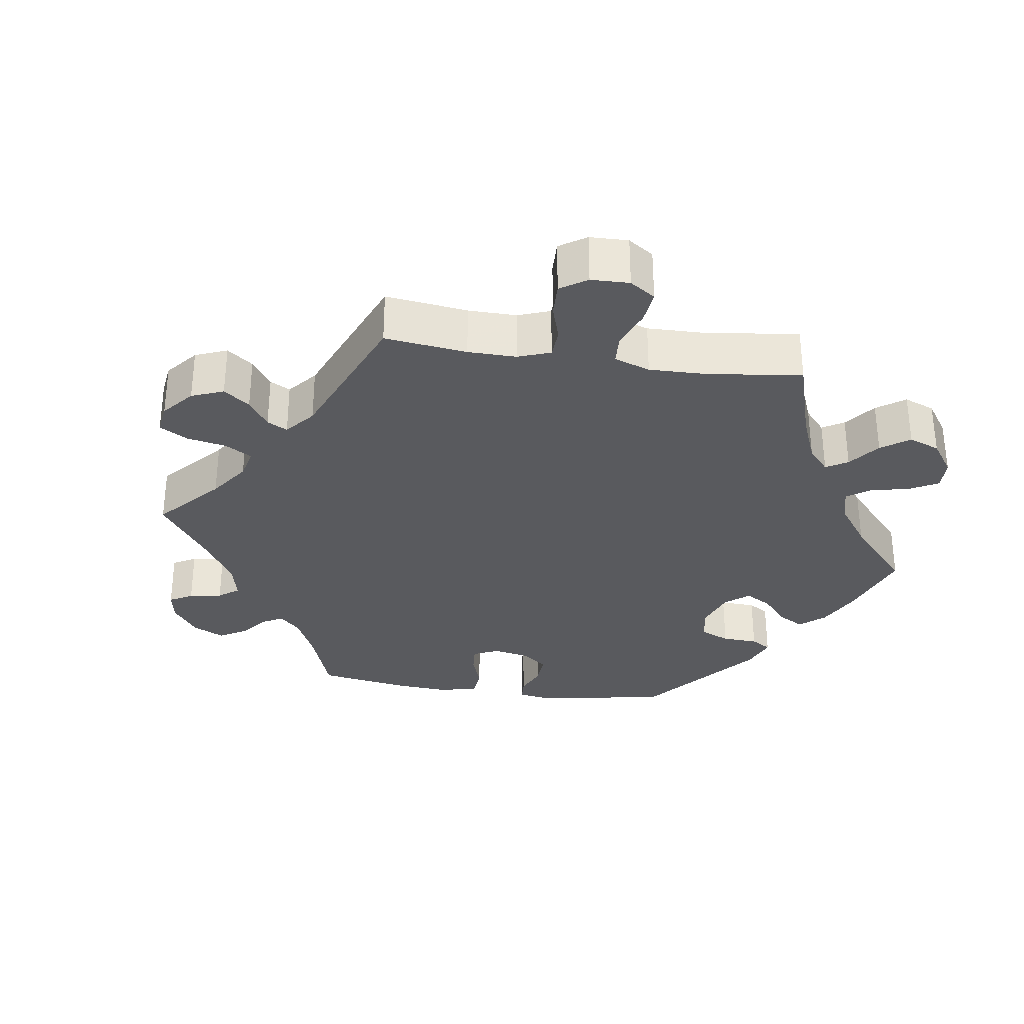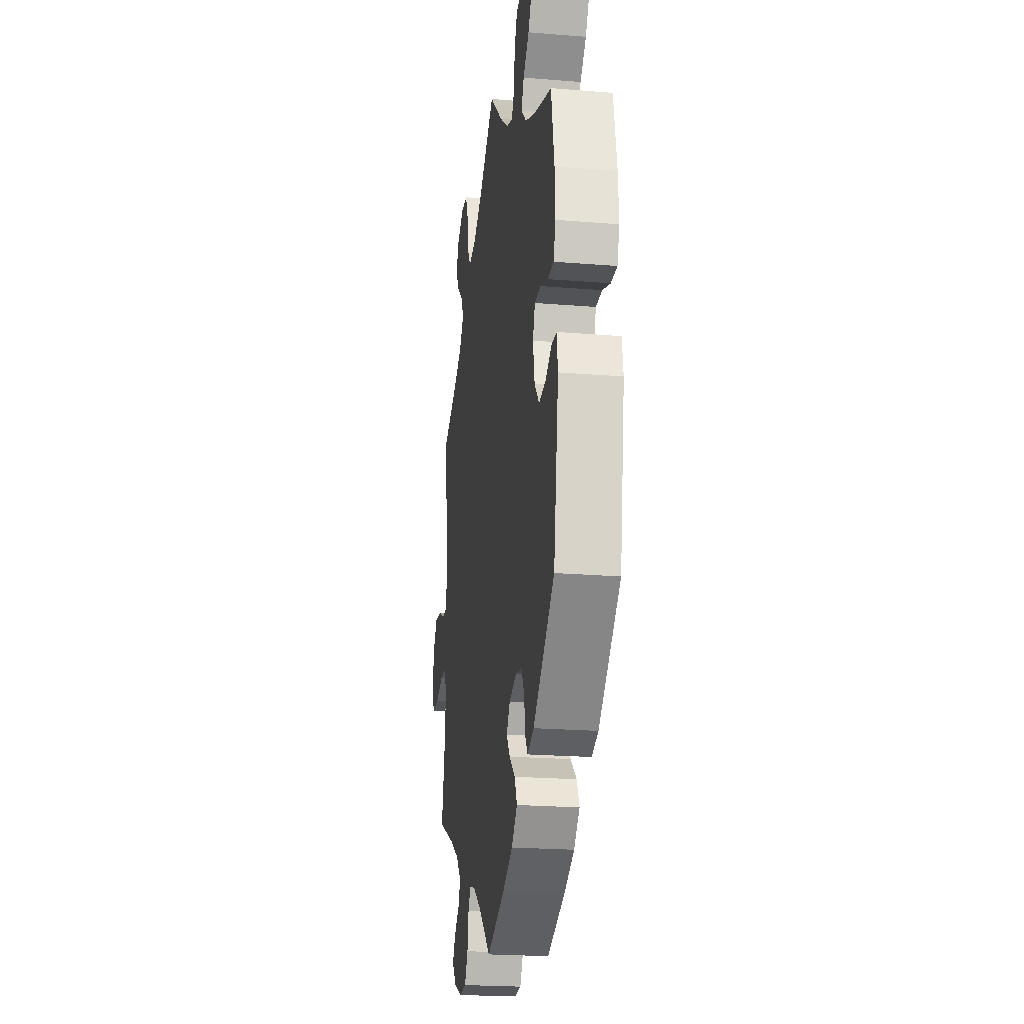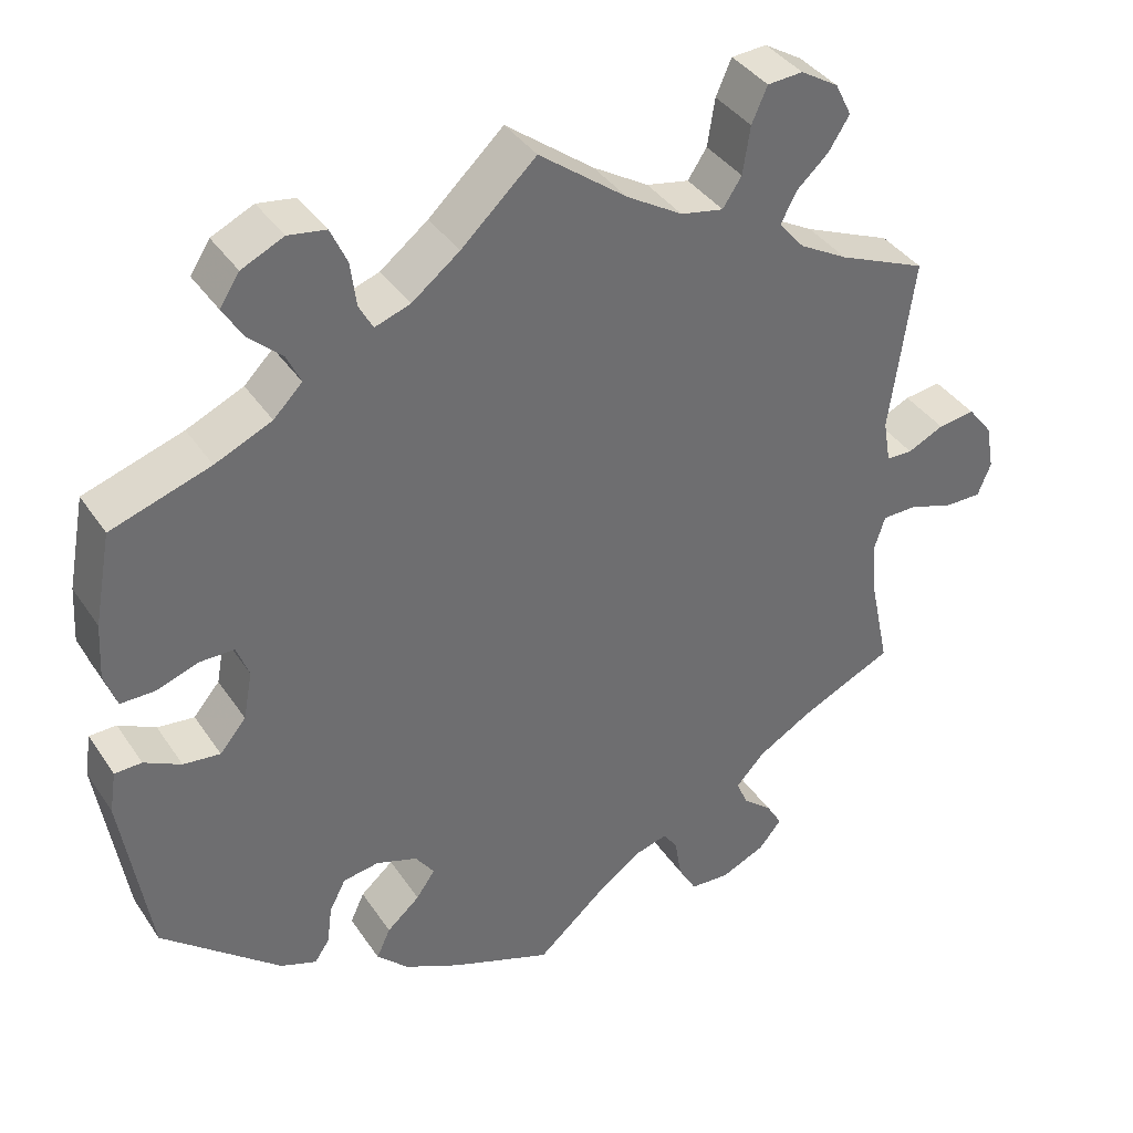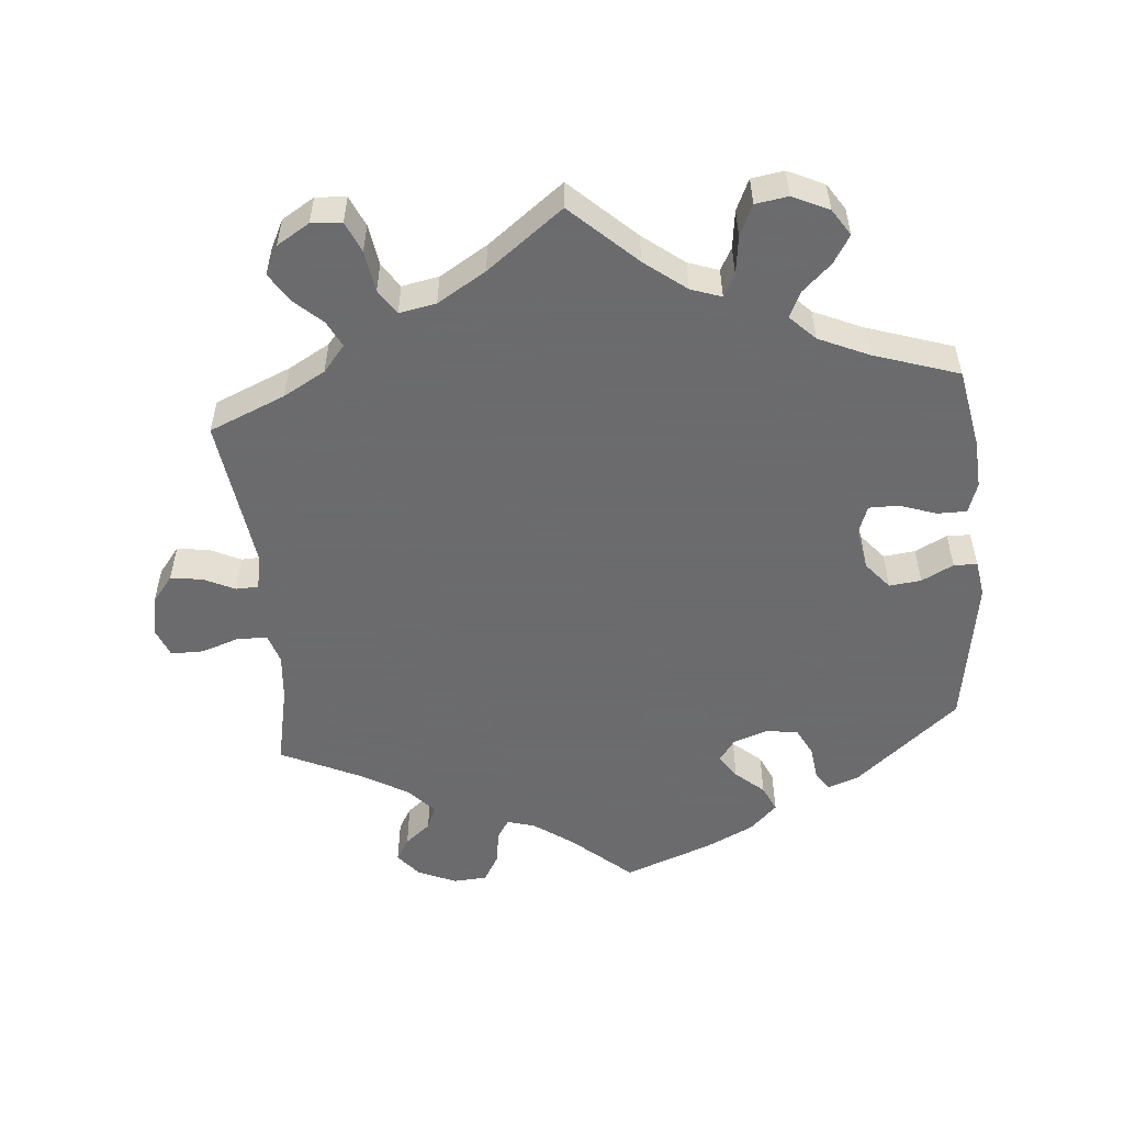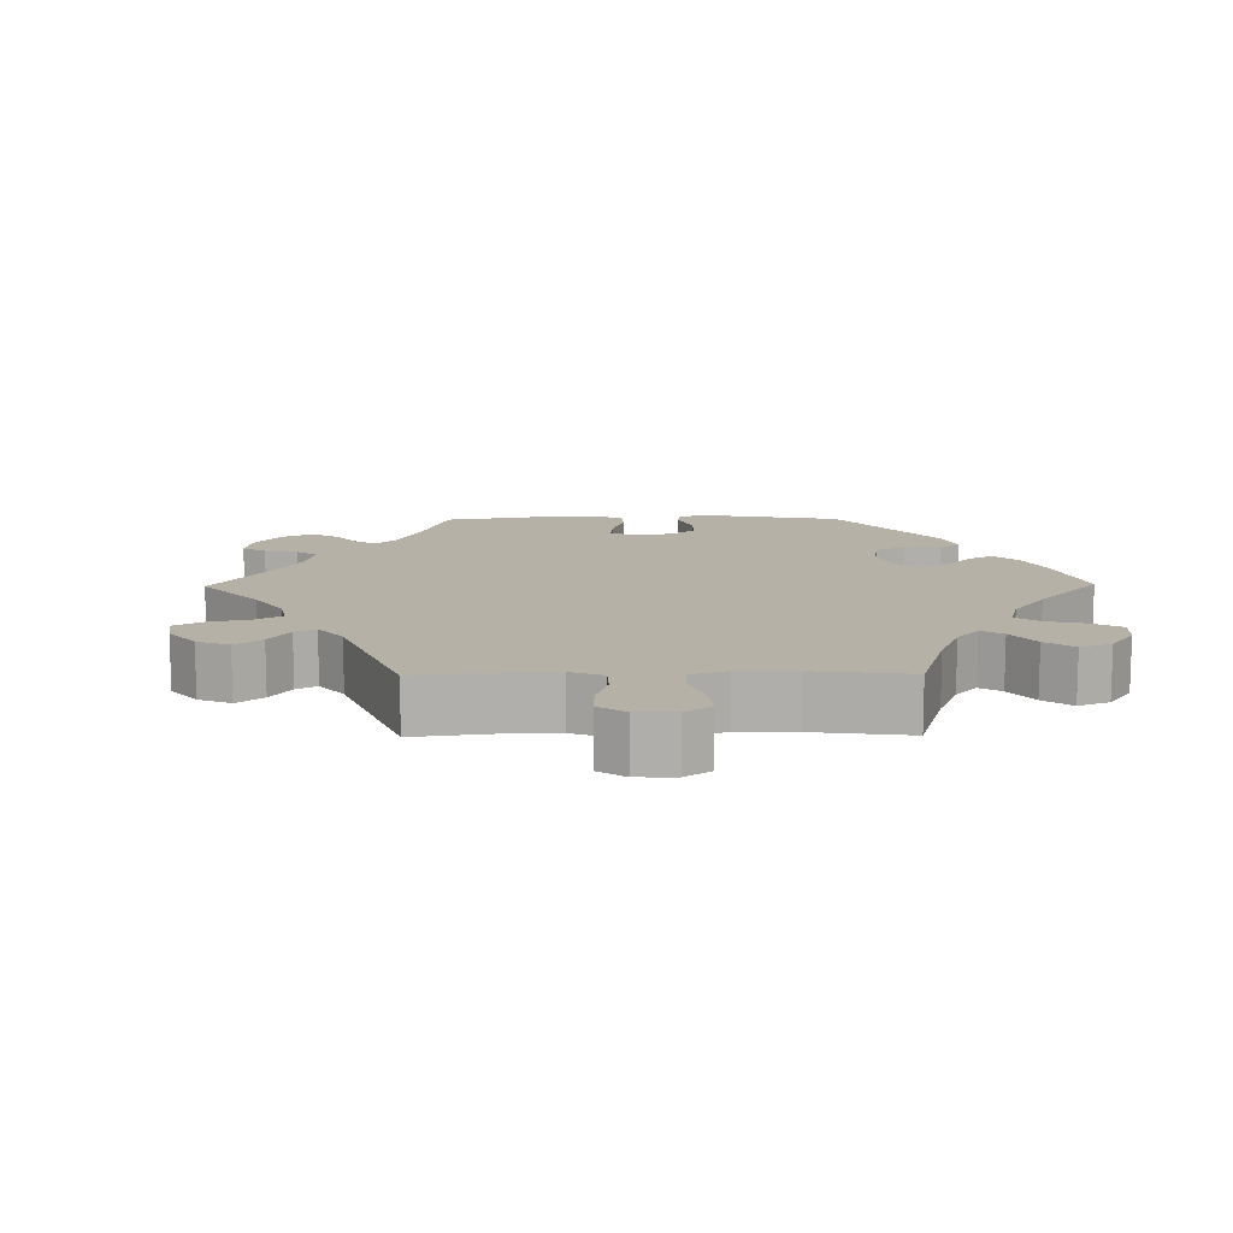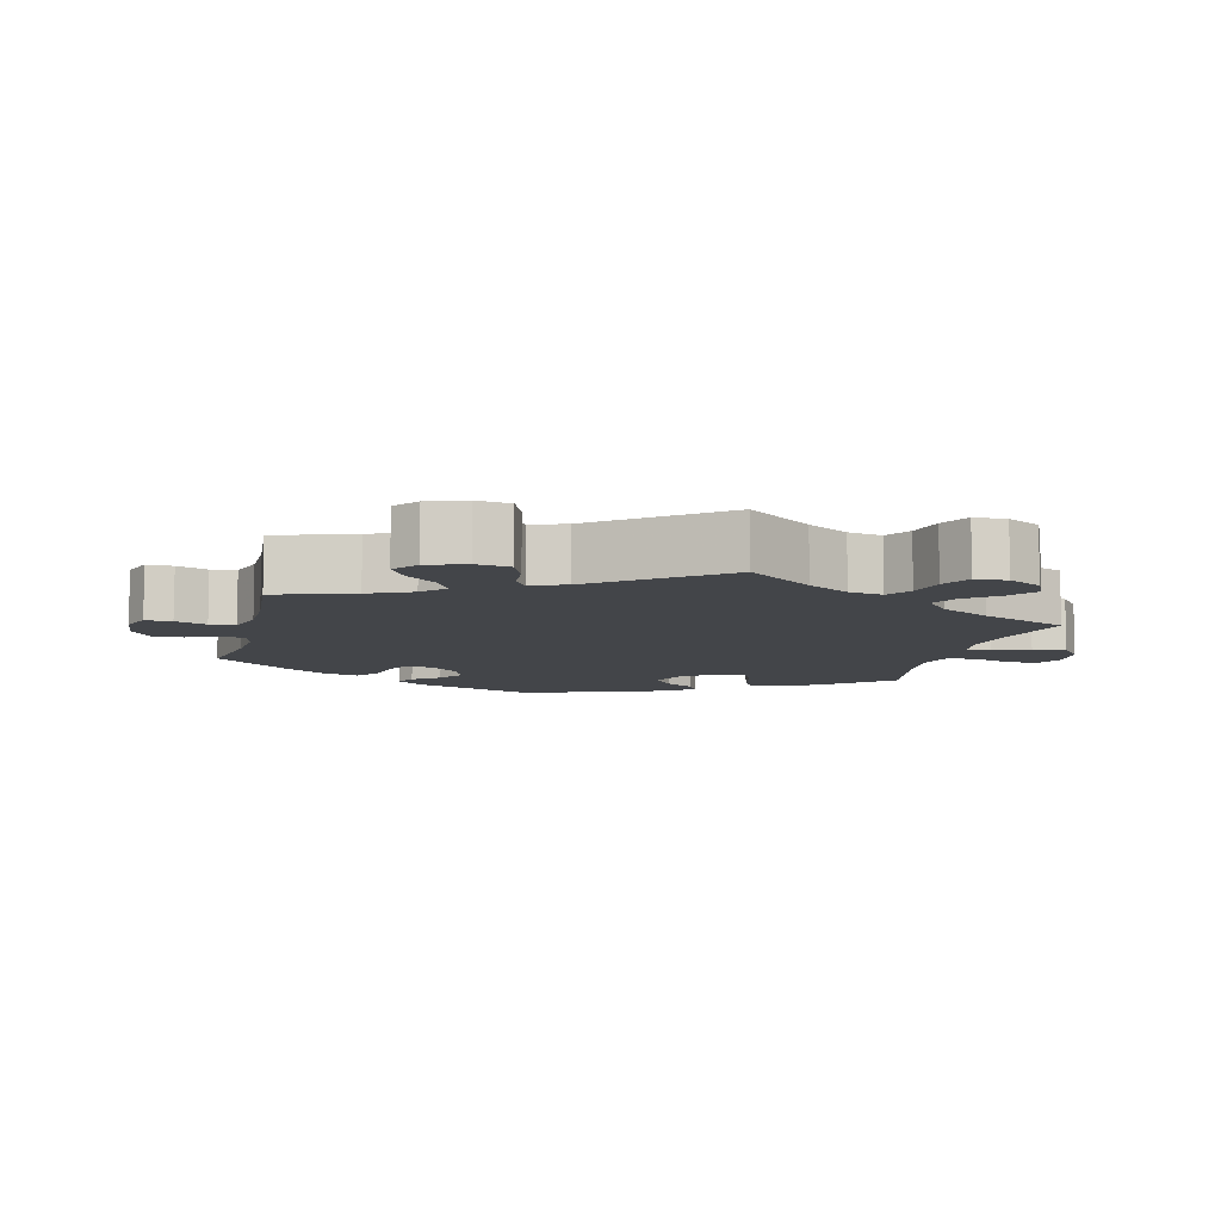
<metadata>
{"format":"obj","ext":"obj","renderer":"f3d","projection":"perspective","resolution":1024,"background":"white","views":[{"elev":-31.5,"azim":-38.5,"up":"+Y"},{"elev":-22.1,"azim":81.9,"up":"+Z"},{"elev":38.2,"azim":149.9,"up":"+Z"},{"elev":-53.5,"azim":5.1,"up":"+Y"},{"elev":12.1,"azim":-30.7,"up":"+Y"},{"elev":-8.7,"azim":-74.2,"up":"+Y"}]}
</metadata>
<code>
v -0.394 0.07 0.334
v -0.335 0.07 0.367
v -0.304 0.07 0.404
v -0.323 0.07 0.441
v -0.362 0.07 0.477
v -0.387 0.07 0.517
v -0.367 0.07 0.557
v -0.321 0.07 0.585
v -0.278 0.07 0.582
v -0.259 0.07 0.539
v -0.25 0.07 0.481
v -0.227 0.07 0.446
v -0.175 0.07 0.456
v -0.107 0.07 0.497
v 0 0.07 0.578
v 0.091 0.07 0.493
v 0.149 0.07 0.448
v 0.192 0.07 0.433
v 0.209 0.07 0.464
v 0.216 0.07 0.518
v 0.236 0.07 0.562
v 0.282 0.07 0.569
v 0.333 0.07 0.545
v 0.357 0.07 0.508
v 0.333 0.07 0.469
v 0.292 0.07 0.431
v 0.275 0.07 0.395
v 0.31 0.07 0.36
v 0.379 0.07 0.329
v 0.5 0.07 0.289
v 0.521 0.07 0.177
v 0.525 0.07 0.109
v 0.51 0.07 0.066
v 0.469 0.07 0.066
v 0.417 0.07 0.084
v 0.375 0.07 0.084
v 0.36 0.07 0.044
v 0.371 0.07 -0.015
v 0.403 0.07 -0.053
v 0.448 0.07 -0.048
v 0.493 0.07 -0.025
v 0.526 0.07 -0.026
v 0.534 0.07 -0.077
v 0.5 0.07 -0.289
v 0.355 0.07 -0.411
v 0.311 0.07 -0.427
v 0.293 0.07 -0.4
v 0.287 0.07 -0.353
v 0.267 0.07 -0.314
v 0.223 0.07 -0.307
v 0.173 0.07 -0.324
v 0.15 0.07 -0.356
v 0.173 0.07 -0.389
v 0.213 0.07 -0.424
v 0.23 0.07 -0.461
v 0.191 0.07 -0.499
v 0.123 0.07 -0.532
v 0 0.07 -0.578
v -0.085 0.07 -0.504
v -0.139 0.07 -0.466
v -0.178 0.07 -0.455
v -0.195 0.07 -0.482
v -0.203 0.07 -0.531
v -0.225 0.07 -0.569
v -0.273 0.07 -0.572
v -0.327 0.07 -0.548
v -0.355 0.07 -0.514
v -0.336 0.07 -0.482
v -0.3 0.07 -0.452
v -0.286 0.07 -0.419
v -0.321 0.07 -0.381
v -0.386 0.07 -0.343
v -0.501 0.07 -0.289
v -0.477 0.07 -0.176
v -0.471 0.07 -0.109
v -0.484 0.07 -0.067
v -0.527 0.07 -0.066
v -0.58 0.07 -0.084
v -0.626 0.07 -0.084
v -0.642 0.07 -0.044
v -0.632 0.07 0.012
v -0.602 0.07 0.05
v -0.557 0.07 0.044
v -0.513 0.07 0.023
v -0.481 0.07 0.024
v -0.472 0.07 0.076
v -0.501 0.07 0.289
v -0.394 0 0.334
v -0.335 0 0.367
v -0.304 0 0.404
v -0.323 0 0.441
v -0.362 0 0.477
v -0.387 0 0.517
v -0.367 0 0.557
v -0.321 0 0.585
v -0.278 0 0.582
v -0.259 0 0.539
v -0.25 0 0.481
v -0.227 0 0.446
v -0.175 0 0.456
v -0.107 0 0.497
v 0 0 0.578
v 0.091 0 0.493
v 0.149 0 0.448
v 0.192 0 0.433
v 0.209 0 0.464
v 0.216 0 0.518
v 0.236 0 0.562
v 0.282 0 0.569
v 0.333 0 0.545
v 0.357 0 0.508
v 0.333 0 0.469
v 0.292 0 0.431
v 0.275 0 0.395
v 0.31 0 0.36
v 0.379 0 0.329
v 0.5 0 0.289
v 0.521 0 0.177
v 0.525 0 0.109
v 0.51 0 0.066
v 0.469 0 0.066
v 0.417 0 0.084
v 0.375 0 0.084
v 0.36 0 0.044
v 0.371 0 -0.015
v 0.403 0 -0.053
v 0.448 0 -0.048
v 0.493 0 -0.025
v 0.526 0 -0.026
v 0.534 0 -0.077
v 0.5 0 -0.289
v 0.355 0 -0.411
v 0.311 0 -0.427
v 0.293 0 -0.4
v 0.287 0 -0.353
v 0.267 0 -0.314
v 0.223 0 -0.307
v 0.173 0 -0.324
v 0.15 0 -0.356
v 0.173 0 -0.389
v 0.213 0 -0.424
v 0.23 0 -0.461
v 0.191 0 -0.499
v 0.123 0 -0.532
v 0 0 -0.578
v -0.085 0 -0.504
v -0.139 0 -0.466
v -0.178 0 -0.455
v -0.195 0 -0.482
v -0.203 0 -0.531
v -0.225 0 -0.569
v -0.273 0 -0.572
v -0.327 0 -0.548
v -0.355 0 -0.514
v -0.336 0 -0.482
v -0.3 0 -0.452
v -0.286 0 -0.419
v -0.321 0 -0.381
v -0.386 0 -0.343
v -0.501 0 -0.289
v -0.477 0 -0.176
v -0.471 0 -0.109
v -0.484 0 -0.067
v -0.527 0 -0.066
v -0.58 0 -0.084
v -0.626 0 -0.084
v -0.642 0 -0.044
v -0.632 0 0.012
v -0.602 0 0.05
v -0.557 0 0.044
v -0.513 0 0.023
v -0.481 0 0.024
v -0.472 0 0.076
v -0.501 0 0.289
f 86 87 1
f 85 86 1 2
f 81 82 83 84
f 81 84 85
f 80 81 85
f 77 78 79 80
f 76 77 80 85
f 75 76 85 2
f 72 73 74
f 71 72 74 75
f 70 71 75 2
f 66 67 68 69
f 66 69 70
f 65 66 70
f 62 63 64 65
f 61 62 65 70
f 60 61 70 2
f 56 57 58 59
f 53 54 55 56
f 52 53 56 59
f 51 52 59 60
f 45 46 47 48
f 45 48 49
f 44 45 49
f 43 44 49 50
f 40 41 42 43
f 39 40 43 50
f 32 33 34 35
f 32 35 36
f 29 30 31 32
f 28 29 32 36
f 27 28 36 37
f 23 24 25 26
f 23 26 27
f 22 23 27
f 19 20 21 22
f 18 19 22 27
f 17 18 27 37
f 14 15 16
f 13 14 16 17
f 12 13 17 37
f 8 9 10 11
f 8 11 12
f 7 8 12
f 4 5 6 7
f 3 4 7 12
f 51 60 2 3
f 38 39 50 51
f 37 38 51
f 3 12 37 51
f 88 174 173
f 89 88 173 172
f 171 170 169 168
f 172 171 168
f 172 168 167
f 167 166 165 164
f 172 167 164 163
f 89 172 163 162
f 161 160 159
f 162 161 159 158
f 89 162 158 157
f 156 155 154 153
f 157 156 153
f 157 153 152
f 152 151 150 149
f 157 152 149 148
f 89 157 148 147
f 146 145 144 143
f 143 142 141 140
f 146 143 140 139
f 147 146 139 138
f 135 134 133 132
f 136 135 132
f 136 132 131
f 137 136 131 130
f 130 129 128 127
f 137 130 127 126
f 122 121 120 119
f 123 122 119
f 119 118 117 116
f 123 119 116 115
f 124 123 115 114
f 113 112 111 110
f 114 113 110
f 114 110 109
f 109 108 107 106
f 114 109 106 105
f 124 114 105 104
f 103 102 101
f 104 103 101 100
f 124 104 100 99
f 98 97 96 95
f 99 98 95
f 99 95 94
f 94 93 92 91
f 99 94 91 90
f 90 89 147 138
f 138 137 126 125
f 138 125 124
f 138 124 99 90
f 1 88 89 2
f 2 89 90 3
f 3 90 91 4
f 4 91 92 5
f 5 92 93 6
f 6 93 94 7
f 7 94 95 8
f 8 95 96 9
f 9 96 97 10
f 10 97 98 11
f 11 98 99 12
f 12 99 100 13
f 13 100 101 14
f 14 101 102 15
f 15 102 103 16
f 16 103 104 17
f 17 104 105 18
f 18 105 106 19
f 19 106 107 20
f 20 107 108 21
f 21 108 109 22
f 22 109 110 23
f 23 110 111 24
f 24 111 112 25
f 25 112 113 26
f 26 113 114 27
f 27 114 115 28
f 28 115 116 29
f 29 116 117 30
f 30 117 118 31
f 31 118 119 32
f 32 119 120 33
f 33 120 121 34
f 34 121 122 35
f 35 122 123 36
f 36 123 124 37
f 37 124 125 38
f 38 125 126 39
f 39 126 127 40
f 40 127 128 41
f 41 128 129 42
f 42 129 130 43
f 43 130 131 44
f 44 131 132 45
f 45 132 133 46
f 46 133 134 47
f 47 134 135 48
f 48 135 136 49
f 49 136 137 50
f 50 137 138 51
f 51 138 139 52
f 52 139 140 53
f 53 140 141 54
f 54 141 142 55
f 55 142 143 56
f 56 143 144 57
f 57 144 145 58
f 58 145 146 59
f 59 146 147 60
f 60 147 148 61
f 61 148 149 62
f 62 149 150 63
f 63 150 151 64
f 64 151 152 65
f 65 152 153 66
f 66 153 154 67
f 67 154 155 68
f 68 155 156 69
f 69 156 157 70
f 70 157 158 71
f 71 158 159 72
f 72 159 160 73
f 73 160 161 74
f 74 161 162 75
f 75 162 163 76
f 76 163 164 77
f 77 164 165 78
f 78 165 166 79
f 79 166 167 80
f 80 167 168 81
f 81 168 169 82
f 82 169 170 83
f 83 170 171 84
f 84 171 172 85
f 85 172 173 86
f 86 173 174 87
f 87 174 88 1

</code>
